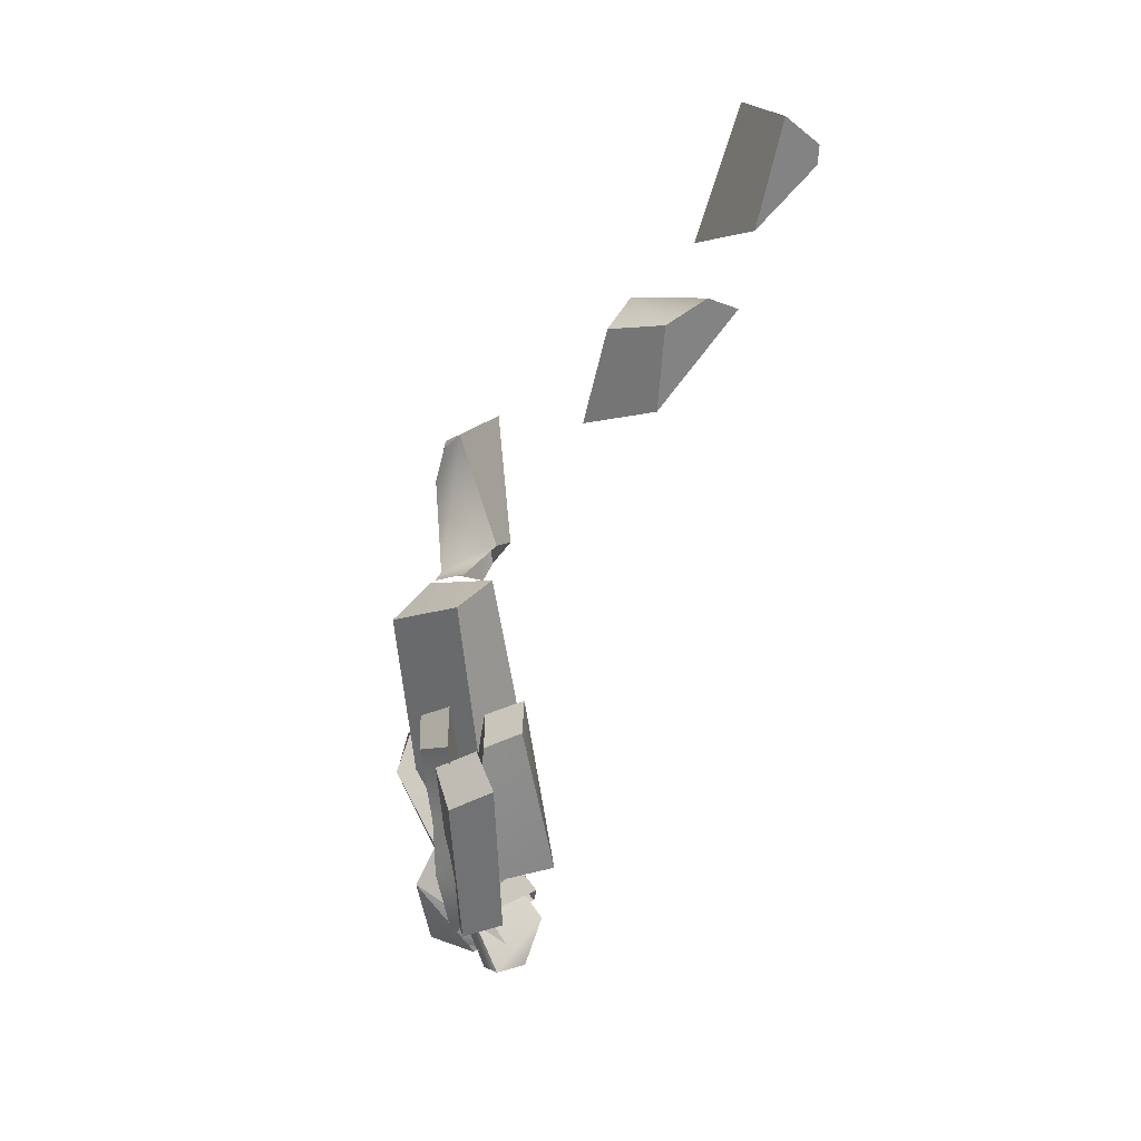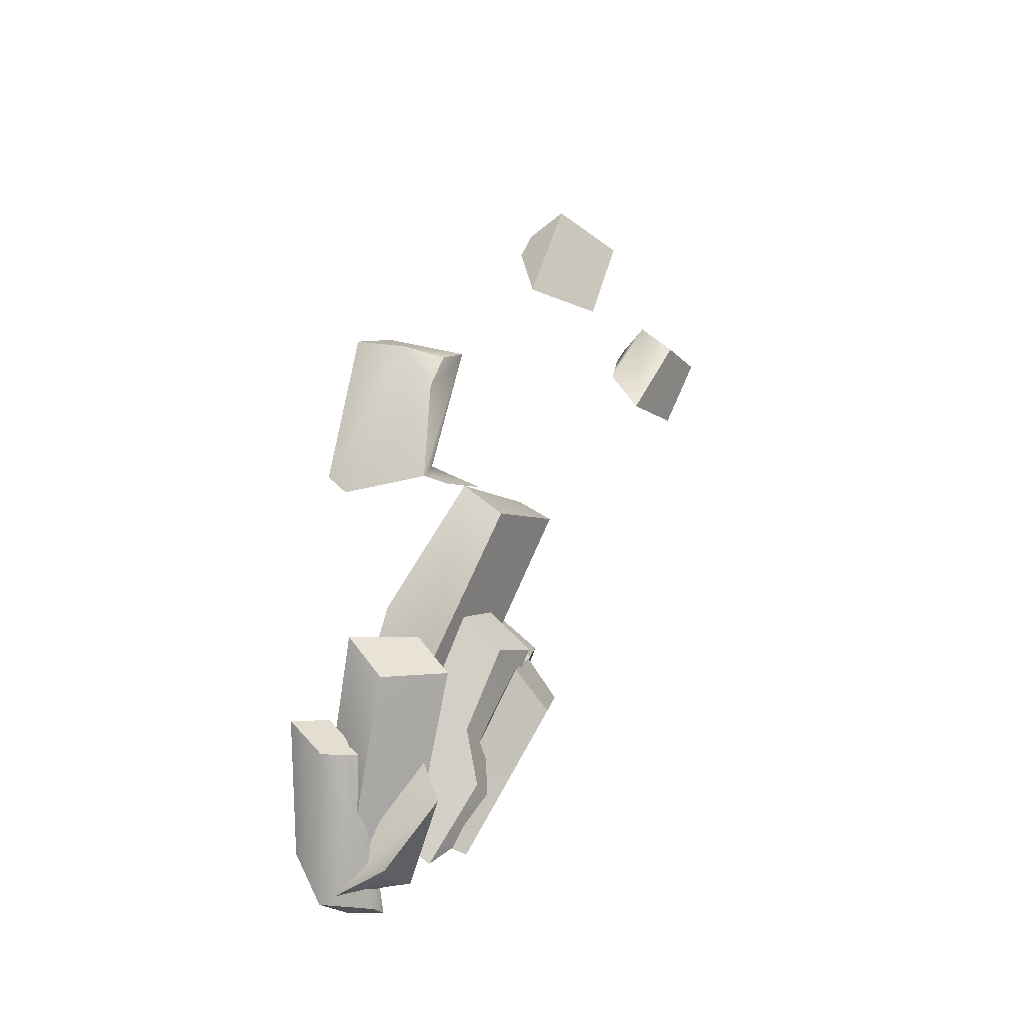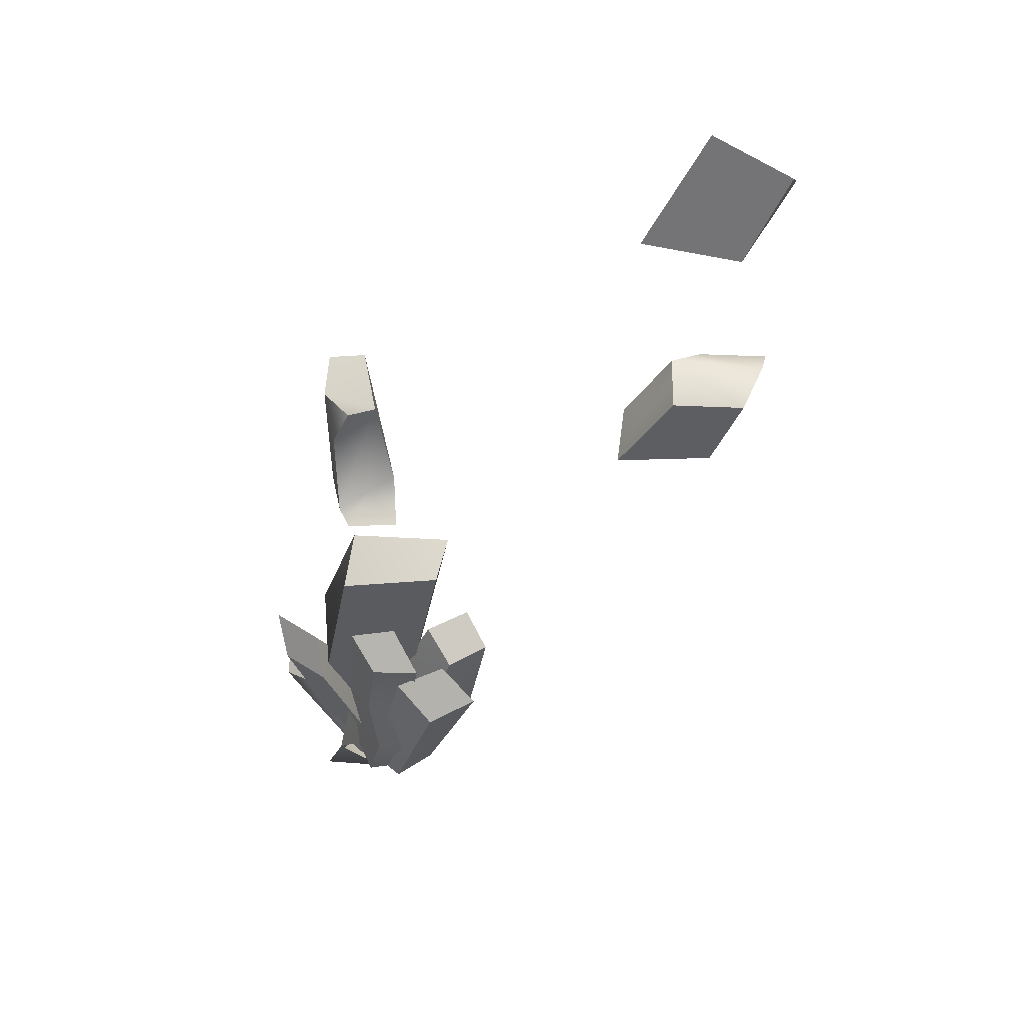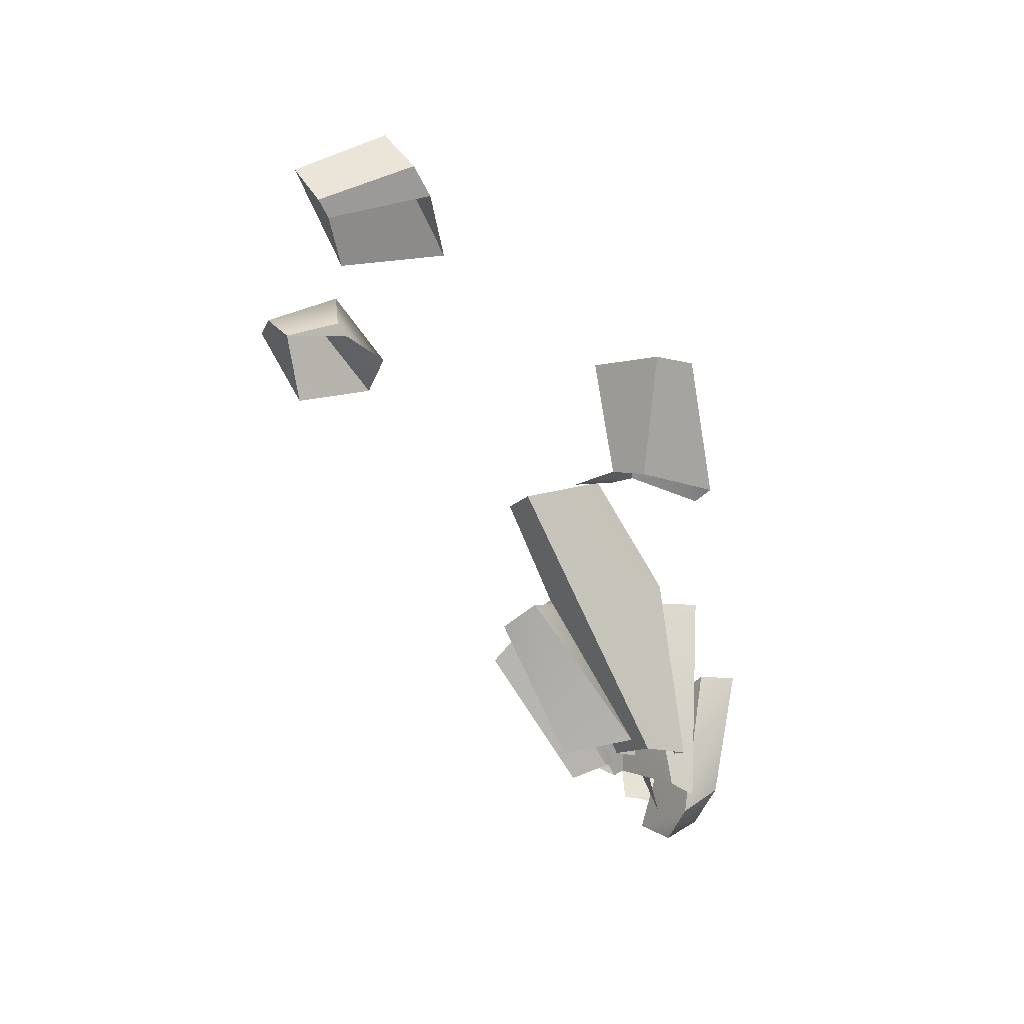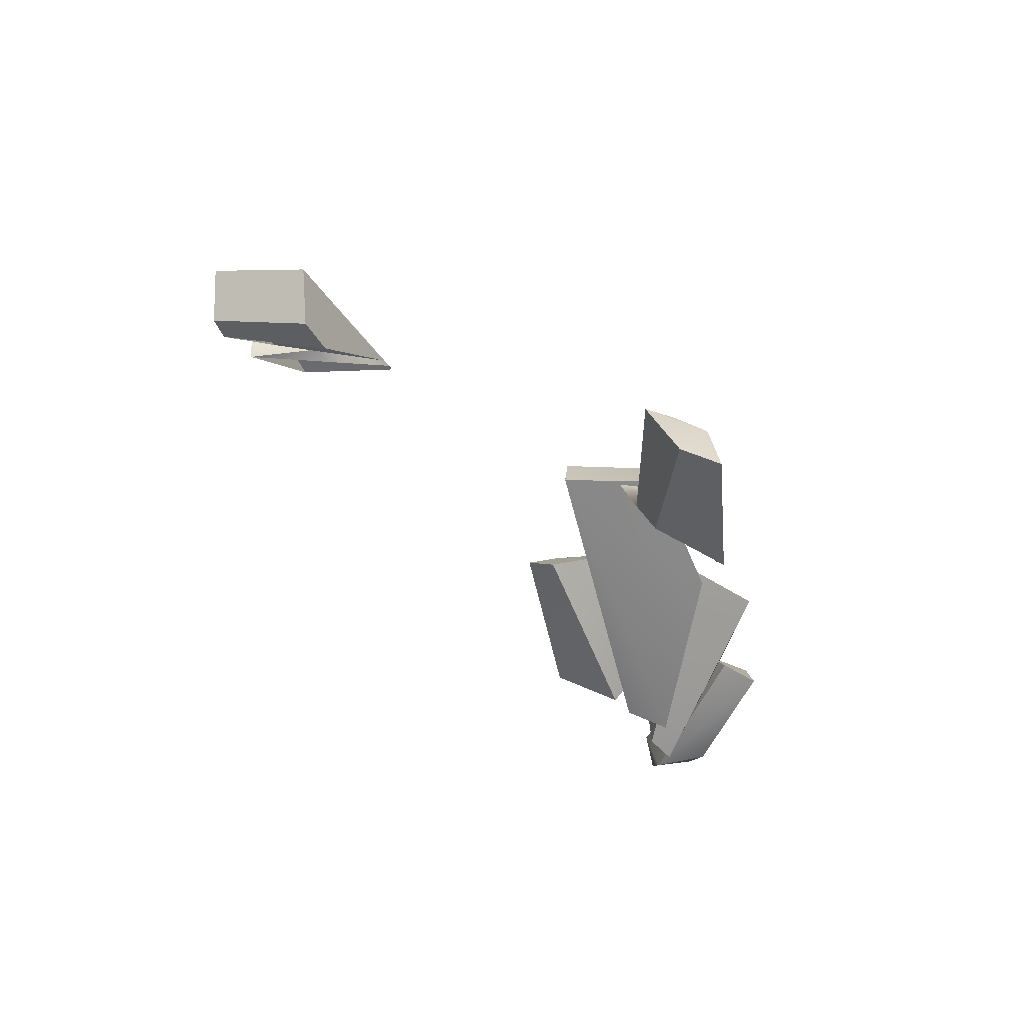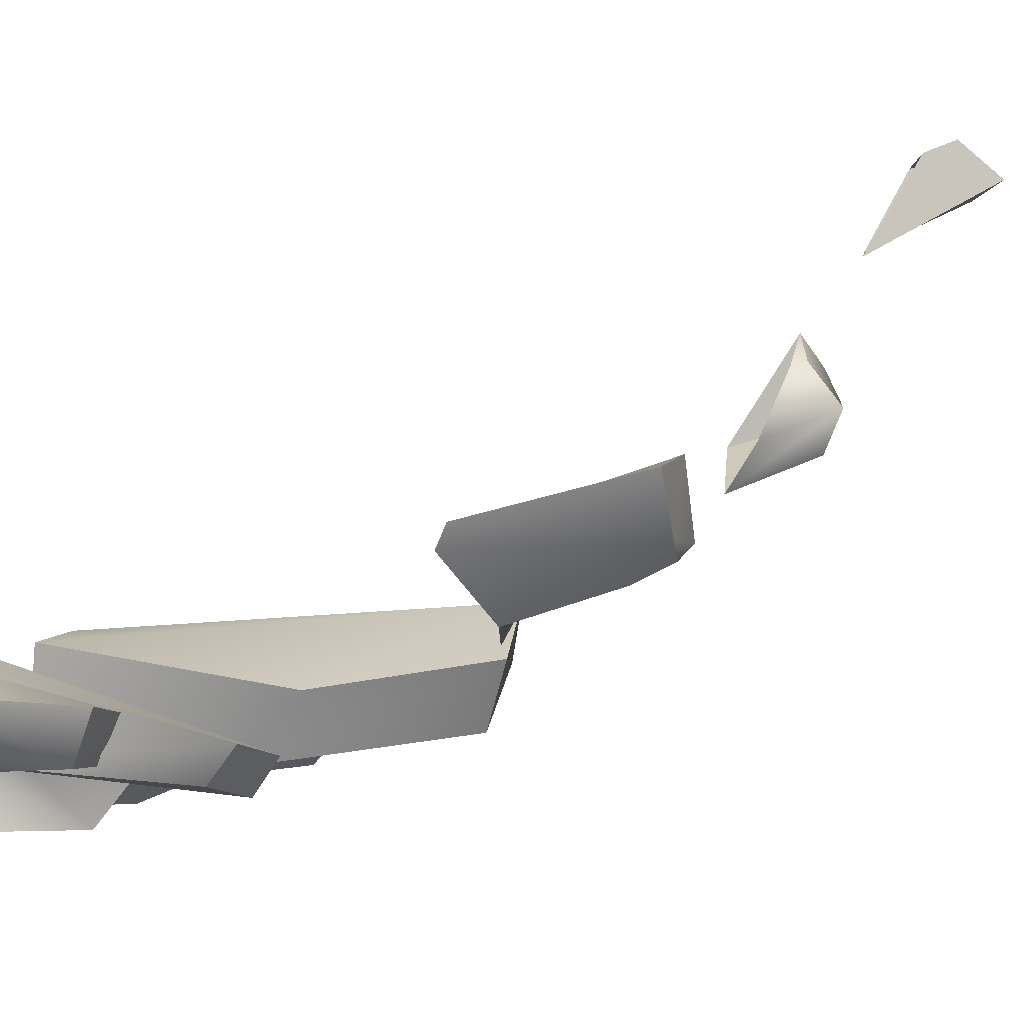
<metadata>
{"format":"obj","ext":"obj","renderer":"f3d","projection":"perspective","resolution":1024,"background":"white","views":[{"elev":2.6,"azim":133.7,"up":"+Z"},{"elev":-15.1,"azim":26.4,"up":"+Z"},{"elev":35.1,"azim":93.9,"up":"+Z"},{"elev":21.0,"azim":-134.3,"up":"+Z"},{"elev":53.4,"azim":-98.6,"up":"+Z"},{"elev":-65.2,"azim":-66.2,"up":"+Y"}]}
</metadata>
<code>
g SeparateMesh_Monster_GiantEnergy_Model_Monster_GiantEnergy_Break_L_1_LOD2
v 2.091 -0.6324 1.33
v 1.944 -0.9055 1.383
v 1.978 -0.6045 1.404
v 1.891 -1.03 0.8051
v 1.73 -0.9535 0.3997
v 1.775 -1.047 1.009
v 1.522 -0.9031 0.5166
v 1.578 -0.7825 0.5552
v 1.978 -0.6045 1.404
v 1.944 -0.9055 1.383
v 2.091 -0.6324 1.33
v 2.075 -0.9255 1.279
v 1.73 -0.9535 0.3997
v 1.522 -0.9031 0.5166
v 1.775 -1.047 1.009
v 1.965 -1.035 0.8065
v 1.659 -1.035 0.3065
v 1.833 -1.18 0.7826
v 1.833 -1.18 0.7826
v 1.659 -1.035 0.3065
v 1.753 -1.216 0.8951
v 1.753 -1.216 0.8951
v 1.536 -0.8636 0.4068
v 1.886 -1.063 0.9103
v 1.783 -0.8905 0.3478
v 1.965 -1.035 0.8065
v 1.536 -0.8636 0.4068
v 1.753 -1.216 0.8951
v 1.49 -0.9205 0.359
v 1.536 -0.8636 0.4068
v 1.965 -1.035 0.8065
v 1.886 -1.063 0.9103
v 1.536 -0.8636 0.4068
v 1.659 -1.035 0.3065
v 1.49 -0.9205 0.359
v 1.753 -1.216 0.8951
v 1.965 -1.035 0.8065
v 1.783 -0.8905 0.3478
v 1.659 -1.035 0.3065
v 2.096 -0.6654 0.7449
v 1.845 -0.8995 0.361
v 2.046 -0.7738 0.8525
v 2.046 -0.7738 0.8525
v 1.789 -0.806 0.4003
v 2.017 -0.6306 0.911
v 2.017 -0.6306 0.911
v 1.845 -0.6999 0.3688
v 2.053 -0.5236 0.8082
v 2.096 -0.6654 0.7449
v 1.907 -0.8072 0.328
v 1.845 -0.8995 0.361
v 2.017 -0.6306 0.911
v 1.789 -0.806 0.4003
v 1.845 -0.6999 0.3688
v 2.046 -0.7738 0.8525
v 1.845 -0.8995 0.361
v 1.789 -0.806 0.4003
v 1.95 -0.8909 0.6693
v 1.968 -0.8595 0.5164
v 1.682 -1.039 0.4493
v 1.968 -0.8595 0.5164
v 1.846 -0.9134 0.2965
v 1.95 -0.8909 0.6693
v 1.949 -0.9429 0.9988
v 2.036 -0.8534 0.8983
v 2.012 -0.6059 0.9222
v 1.824 -0.9158 0.5211
v 1.934 -0.6822 1.006
v 1.972 -0.4896 0.9715
v 1.933 -0.7603 0.4848
v 2.012 -0.6059 0.9222
v 1.934 -0.6822 1.006
v 1.614 -0.7394 0.5907
v 1.895 -0.5573 1.054
v 1.895 -0.5573 1.054
v 1.76 -0.5683 0.5469
v 1.972 -0.4896 0.9715
v 1.934 -0.6822 1.006
v 1.824 -0.9158 0.5211
v 1.614 -0.7394 0.5907
v 2.012 -0.6059 0.9222
v 1.933 -0.7603 0.4848
v 1.824 -0.9158 0.5211
v 1.972 -0.4896 0.9715
v 1.76 -0.5683 0.5469
v 1.933 -0.7603 0.4848
v 1.895 -0.5573 1.054
v 1.614 -0.7394 0.5907
v 1.76 -0.5683 0.5469
v 1.919 -1 0.4592
v 1.572 -1.019 0.3651
v 1.848 -0.9725 0.5945
v 1.919 -1 0.4592
v 1.629 -0.9996 0.2528
v 1.794 -1.07 0.2687
v 1.6 -1.009 0.2089
v 1.919 -1 0.4592
v 1.775 -0.8939 0.2453
v 1.794 -1.07 0.2687
v 1.919 -1 0.4592
v 1.794 -1.07 0.2687
v 1.736 -0.9334 0.2376
v 1.6 -1.009 0.2089
v 1.794 -1.07 0.2687
v 1.629 -0.9056 0.2446
v 1.919 -1 0.4592
v 1.848 -0.9725 0.5945
v 1.792 -0.9998 1.809
v 1.893 -0.8279 1.824
v 1.876 -0.9159 1.788
v 1.792 -0.9998 1.809
v 1.876 -0.9159 1.788
v 1.862 -0.9674 1.686
v 1.893 -0.8279 1.824
v 1.809 -0.878 1.456
v 1.843 -0.9662 1.41
v 1.893 -0.8279 1.824
v 1.775 -0.7955 1.494
v 1.775 -0.7955 1.494
v 1.925 -0.7742 1.415
v 1.901 -0.9305 1.389
v 1.843 -0.9662 1.41
v 2.151 -0.08278 1.842
v 2.219 0.2641 2.078
v 2.158 0.1822 1.867
v 2.012 0.3292 2.127
v 2.012 0.1426 2.127
v 1.998 0.1197 2.086
v 2.063 -0.07021 1.961
v 1.999 0.12 2.085
v 2.012 0.1426 2.127
v 2.121 0.05931 2.166
v 2.151 -0.08278 1.842
v 2.121 0.05931 2.166
v 2.219 0.06715 2.078
v 2.151 -0.08278 1.842
v 2.219 0.06715 2.078
v 2.219 0.2641 2.078
v 1.674 -1.218 0.5755
v 1.64 -1.125 0.6849
v 1.737 -1.113 0.584
v 1.737 -1.113 0.584
v 1.686 -0.9438 0.1755
v 1.674 -1.218 0.5755
v 1.569 -1.213 0.6752
v 1.491 -0.8851 0.3089
v 1.64 -1.125 0.6849
v 1.64 -1.125 0.6849
v 1.491 -0.8851 0.3089
v 1.737 -1.113 0.584
v 1.686 -0.8871 0.168
v 1.491 -0.8851 0.3089
v 1.686 -0.9438 0.1755
v 1.554 -1.017 0.1866
v 1.674 -1.218 0.5755
v 1.569 -1.213 0.6752
v 1.49 -1.045 0.3276
v 1.491 -0.8851 0.3089
v 1.686 -0.8871 0.168
v 1.686 -0.9438 0.1755
v 1.737 -1.113 0.584
v 1.686 -0.8871 0.168
v 1.491 -0.8851 0.3089
v 1.563 -0.8871 0.1714
v 1.674 -1.218 0.5755
v 1.569 -1.213 0.6752
v 1.64 -1.125 0.6849
v 1.752 -0.8181 0.458
v 1.73 -0.9535 0.3997
v 1.891 -1.03 0.8051
v 2.091 -0.6324 1.33
v 1.752 -0.8181 0.458
v 1.891 -1.03 0.8051
v 2.075 -0.9255 1.279
v 1.891 -1.03 0.8051
v 1.775 -1.047 1.009
v 1.944 -0.9055 1.383
v 2.075 -0.9255 1.279
v 1.978 -0.6045 1.404
v 1.944 -0.9055 1.383
v 1.775 -1.047 1.009
v 1.522 -0.9031 0.5166
v 1.578 -0.7825 0.5552
v 1.752 -0.8181 0.458
v 2.091 -0.6324 1.33
v 1.978 -0.6045 1.404
v 1.886 -1.063 0.9103
v 1.965 -1.035 0.8065
v 1.833 -1.18 0.7826
v 1.753 -1.216 0.8951
v 2.017 -0.6306 0.911
v 2.053 -0.5236 0.8082
v 2.096 -0.6654 0.7449
v 2.046 -0.7738 0.8525
v 1.845 -0.6999 0.3688
v 1.907 -0.8072 0.328
v 2.096 -0.6654 0.7449
v 2.053 -0.5236 0.8082
v 2.036 -0.8534 0.8983
v 1.949 -0.9429 0.9988
v 1.973 -0.7904 1.025
v 2.058 -0.7089 0.9209
v 2.036 -0.8534 0.8983
v 2.058 -0.7089 0.9209
v 1.964 -0.7546 0.668
v 1.95 -0.8909 0.6693
v 1.968 -0.8595 0.5164
v 1.964 -0.7546 0.668
v 1.957 -0.7563 0.4931
v 1.846 -0.9134 0.2965
v 1.968 -0.8595 0.5164
v 1.922 -0.7719 0.398
v 1.964 -0.7546 0.668
v 2.058 -0.7089 0.9209
v 1.973 -0.7904 1.025
v 1.779 -0.8776 0.5478
v 1.957 -0.7563 0.4931
v 1.964 -0.7546 0.668
v 1.922 -0.7719 0.398
v 1.895 -0.5573 1.054
v 1.972 -0.4896 0.9715
v 2.012 -0.6059 0.9222
v 1.934 -0.6822 1.006
v 1.862 -0.9674 1.686
v 1.876 -0.9159 1.788
v 1.893 -0.8279 1.824
v 1.843 -0.9662 1.41
v 1.792 -0.9998 1.809
v 1.862 -0.9674 1.686
v 1.843 -0.9662 1.41
v 1.611 -1.023 1.375
v 1.559 -1.035 1.426
v 1.792 -0.9998 1.809
v 1.632 -1.005 1.849
v 1.677 -0.8857 1.887
v 1.675 -0.8359 1.501
v 1.775 -0.7955 1.494
v 1.893 -0.8279 1.824
v 1.632 -1.005 1.849
v 1.559 -1.035 1.426
v 1.675 -0.8359 1.501
v 1.677 -0.8857 1.887
v 2.116 0.3153 2.149
v 2.121 0.05931 2.166
v 2.012 0.1426 2.127
v 2.012 0.3292 2.127
v 2.121 0.05931 2.166
v 2.116 0.3153 2.149
v 2.219 0.2641 2.078
v 2.219 0.06715 2.078
v 2.116 0.3153 2.149
v 2.012 0.3292 2.127
v 2.158 0.1822 1.867
v 2.219 0.2641 2.078
v 1.49 -1.045 0.3276
v 1.569 -1.213 0.6752
v 1.674 -1.218 0.5755
v 1.554 -1.017 0.1866
v 1.554 -1.017 0.1866
v 1.563 -0.8871 0.1714
v 1.491 -0.8851 0.3089
v 1.49 -1.045 0.3276
v 1.686 -0.9438 0.1755
v 1.686 -0.8871 0.168
v 1.563 -0.8871 0.1714
v 1.554 -1.017 0.1866
v 1.649 0.1569 2.635
v 1.778 0.1458 2.7
v 1.751 -0.04061 2.342
v 1.632 0.1139 2.551
v 1.778 0.1458 2.7
v 1.883 0.3759 2.623
v 1.852 0.2519 2.344
v 1.751 -0.04061 2.342
v 1.763 0.3948 2.562
v 1.747 0.3754 2.513
v 1.852 0.2519 2.344
v 1.883 0.3759 2.623
v 1.649 0.1569 2.635
v 1.632 0.1139 2.551
v 1.747 0.3754 2.513
v 1.763 0.3948 2.562
v 1.778 0.1458 2.7
v 1.649 0.1569 2.635
v 1.763 0.3948 2.562
v 1.883 0.3759 2.623
v 1.792 -0.9998 1.809
v 1.632 -1.005 1.849
v 1.677 -0.8857 1.887
v 1.893 -0.8279 1.824
g SeparateMesh_Monster_GiantEnergy_Model_Monster_GiantEnergy_Break_L_1_LOD2_0
f 3 2 1
f 6 5 4
f 9 8 7
f 12 11 10
f 15 14 13
f 18 17 16
f 21 20 19
f 24 23 22
f 27 26 25
f 30 29 28
f 33 32 31
f 36 35 34
f 39 38 37
f 42 41 40
f 45 44 43
f 48 47 46
f 51 50 49
f 54 53 52
f 57 56 55
f 60 59 58
f 60 62 61
f 64 60 63
f 65 64 63
f 68 67 66
f 71 70 69
f 74 73 72
f 77 76 75
f 80 79 78
f 83 82 81
f 86 85 84
f 89 88 87
f 92 91 90
f 91 94 93
f 94 96 95
f 97 94 95
f 100 99 98
f 102 98 101
f 104 103 102
f 107 106 105
f 110 109 108
f 113 112 111
f 116 115 114
f 115 118 117
f 120 119 115
f 120 115 121
f 115 122 121
f 125 124 123
f 128 127 126
f 128 130 129
f 131 128 129
f 132 131 129
f 134 129 133
f 135 134 133
f 138 137 136
f 141 140 139
f 144 143 142
f 147 146 145
f 150 149 148
f 152 150 151
f 155 154 153
f 158 157 156
f 161 160 159
f 164 163 162
f 167 166 165
f 170 169 168
f 173 172 171
f 174 173 171
f 177 176 175
f 178 177 175
f 181 180 179
f 182 181 179
f 185 184 183
f 186 185 183
f 189 188 187
f 190 189 187
f 193 192 191
f 194 193 191
f 197 196 195
f 198 197 195
f 201 200 199
f 202 201 199
f 205 204 203
f 206 205 203
f 208 206 207
f 209 208 207
f 209 211 210
f 212 209 210
f 215 214 213
f 216 215 213
f 218 217 216
f 217 219 216
f 222 221 220
f 223 222 220
f 226 225 224
f 227 226 224
f 230 229 228
f 231 230 228
f 231 233 232
f 233 234 232
f 237 236 235
f 238 237 235
f 241 240 239
f 242 241 239
f 245 244 243
f 246 245 243
f 249 248 247
f 250 249 247
f 253 252 251
f 254 253 251
f 257 256 255
f 258 257 255
f 261 260 259
f 262 261 259
f 265 264 263
f 266 265 263
f 269 268 267
f 270 269 267
f 273 272 271
f 274 273 271
f 277 276 275
f 278 277 275
f 281 280 279
f 282 281 279
f 285 284 283
f 286 285 283
f 289 288 287
f 290 289 287

</code>
